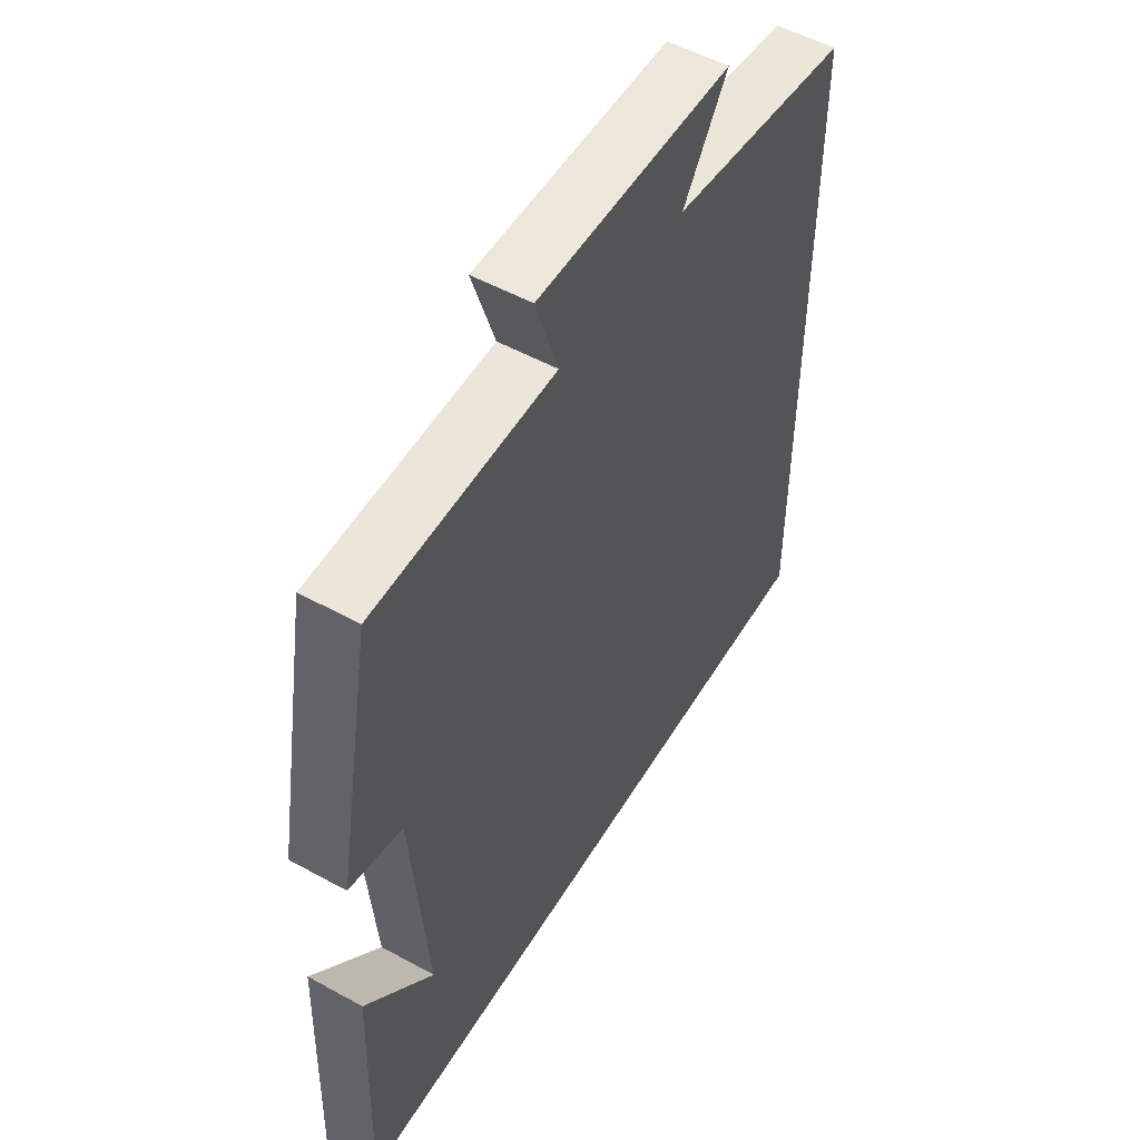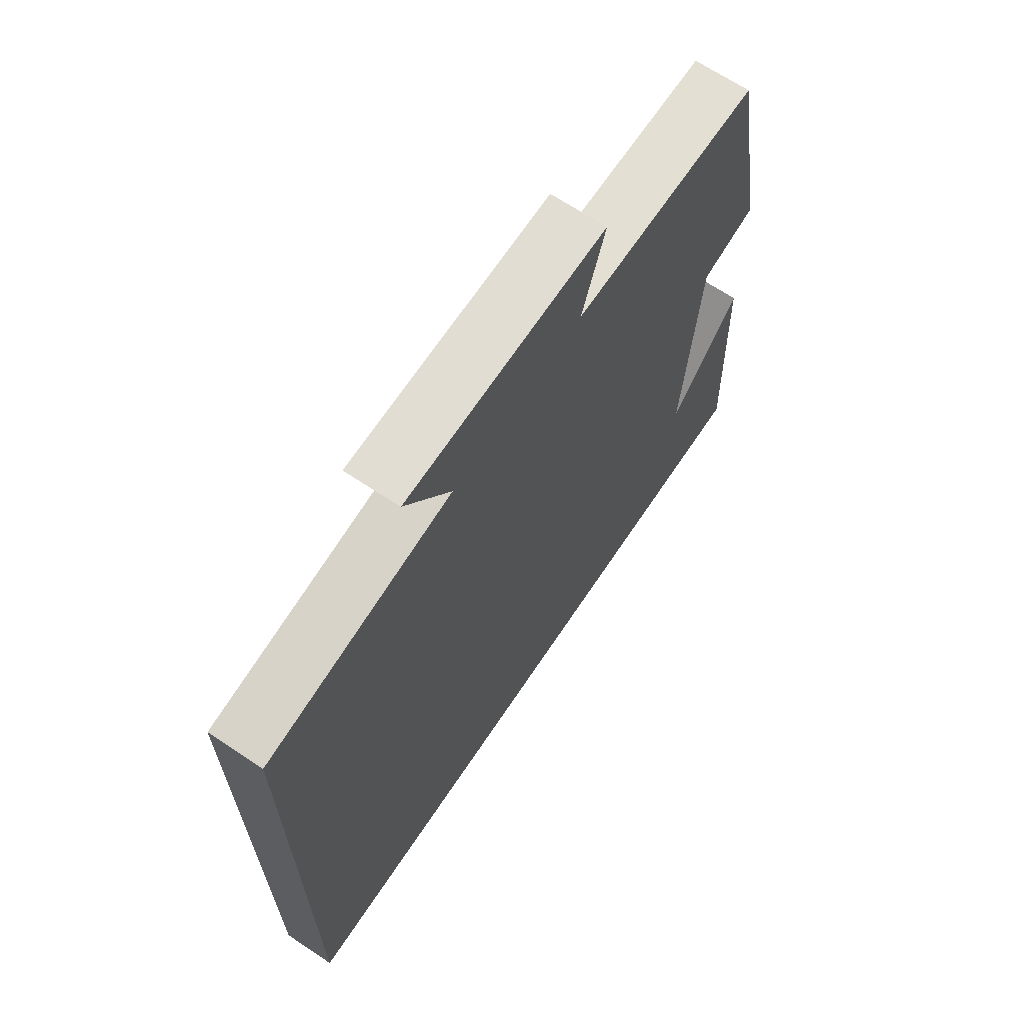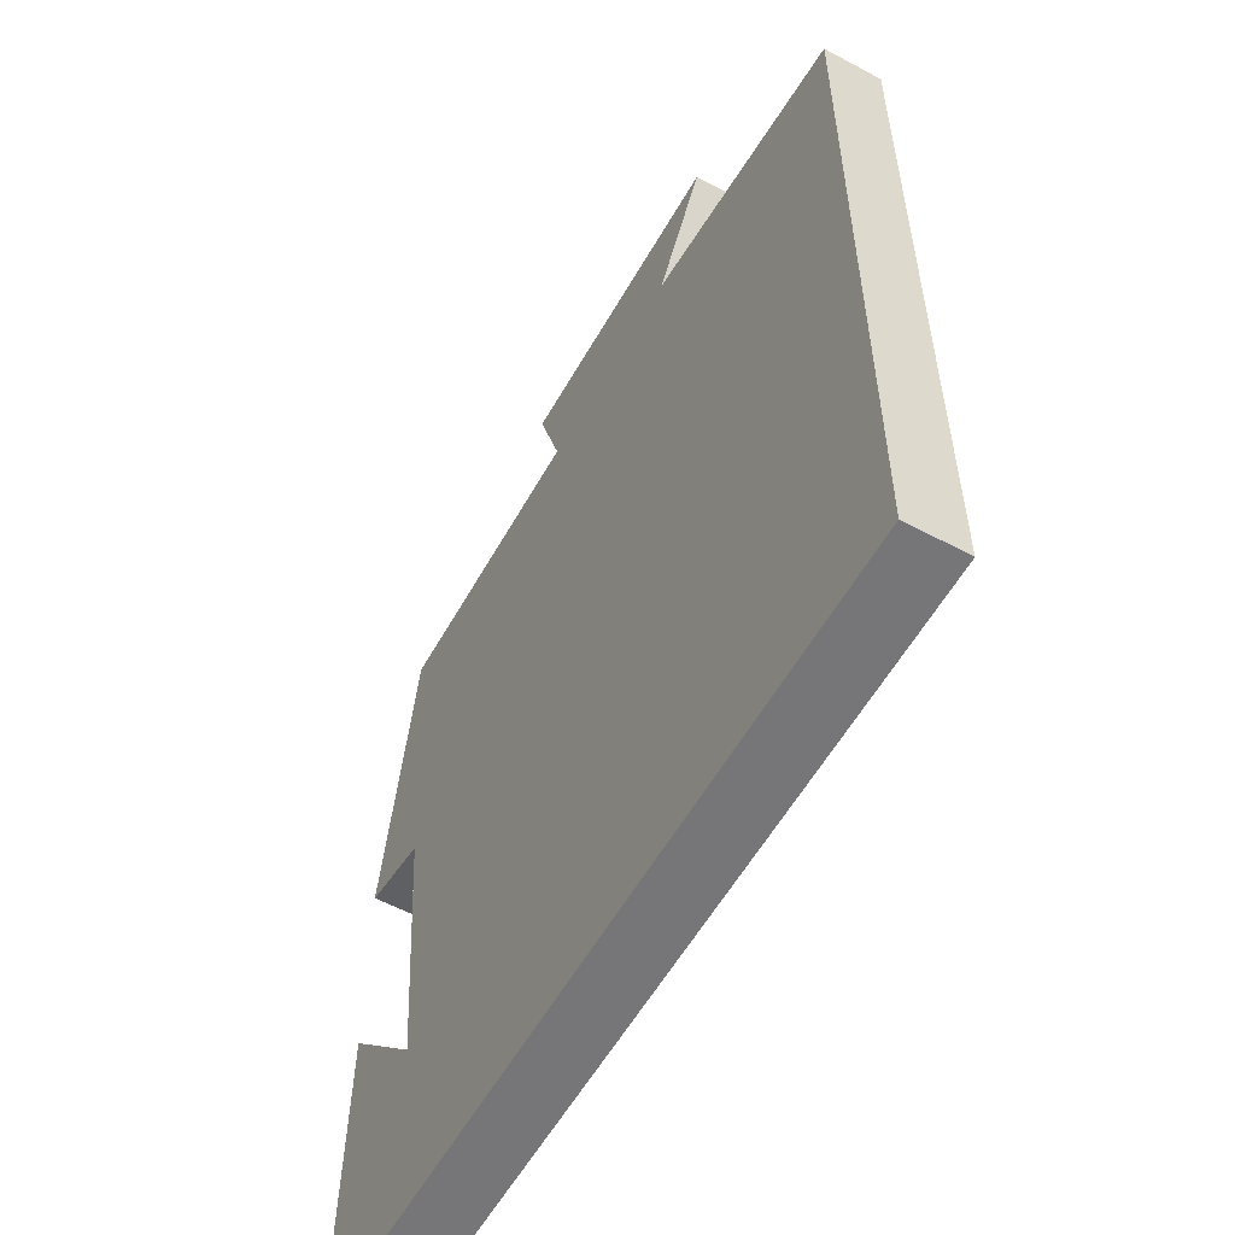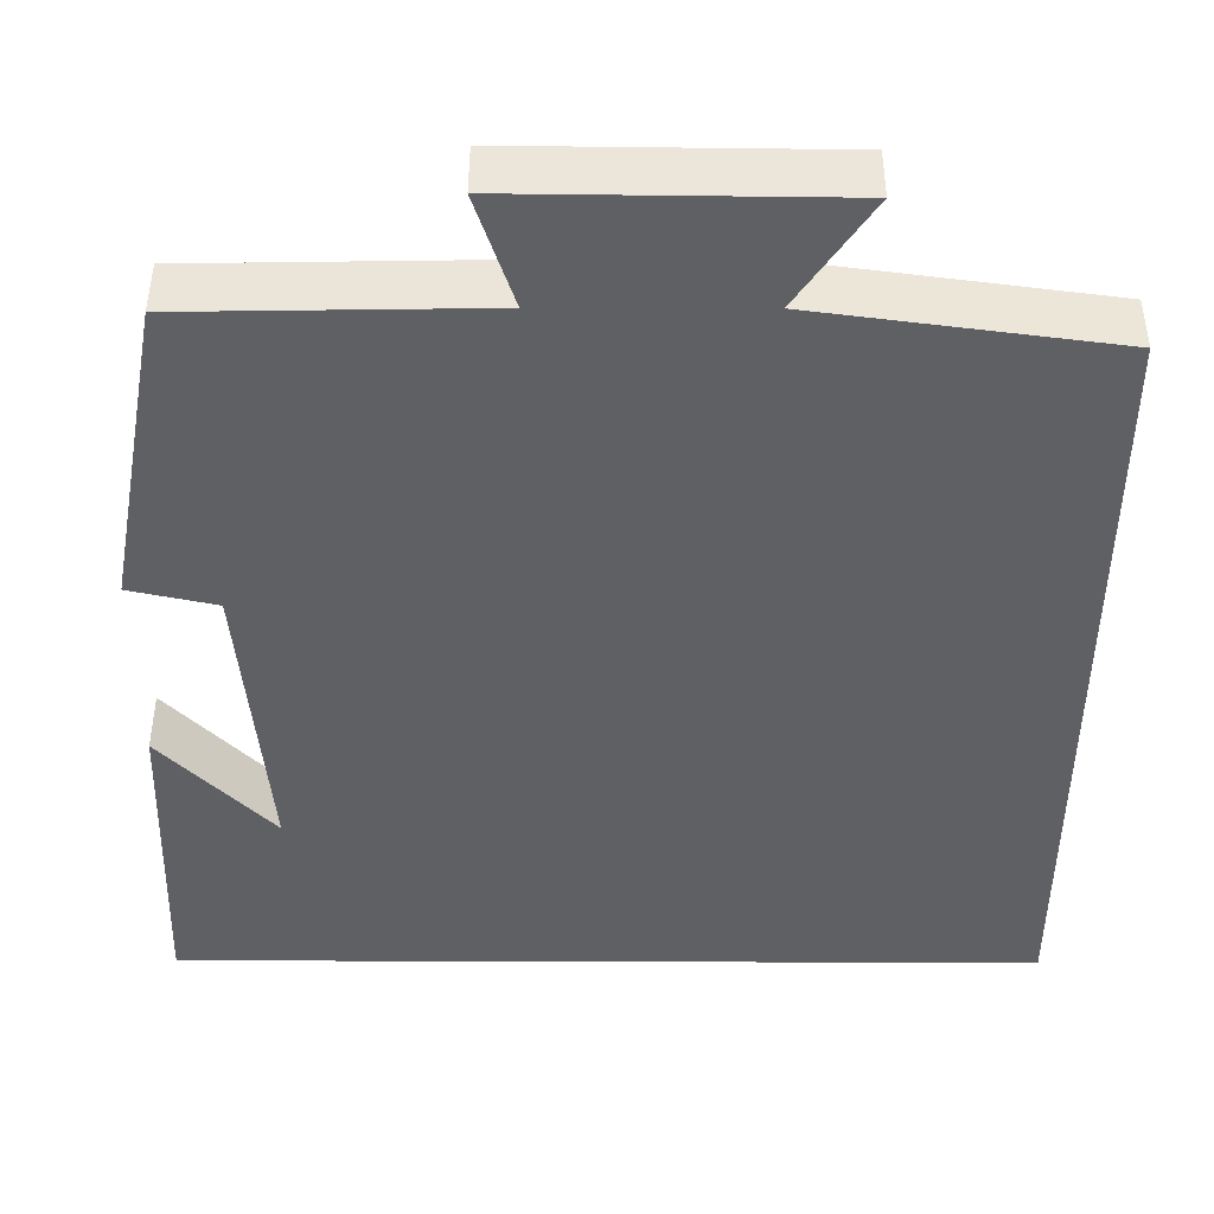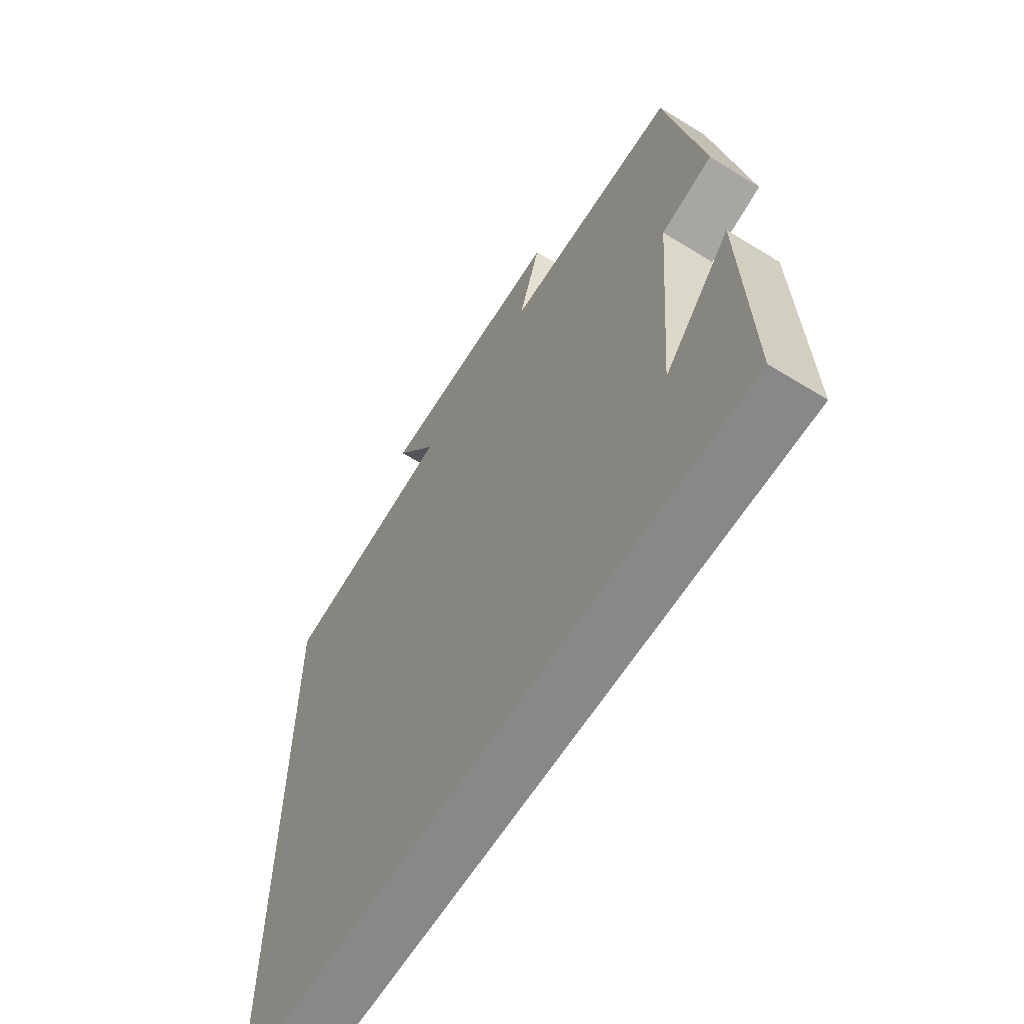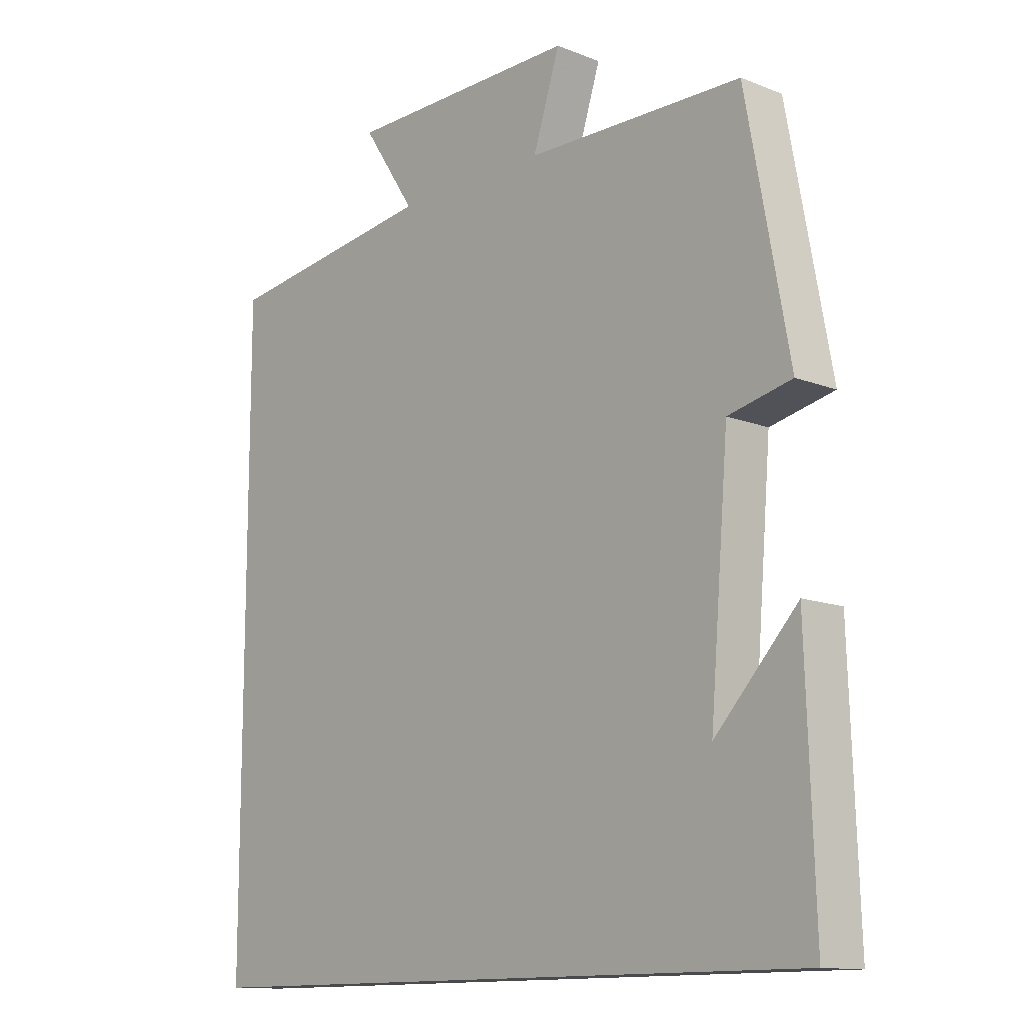
<metadata>
{"format":"obj","ext":"obj","renderer":"f3d","projection":"perspective","resolution":1024,"background":"white","views":[{"elev":52.9,"azim":-59.5,"up":"+Z"},{"elev":67.6,"azim":123.7,"up":"+Z"},{"elev":-56.9,"azim":60.8,"up":"+Z"},{"elev":46.2,"azim":0.2,"up":"+Z"},{"elev":-62.7,"azim":-122.0,"up":"+Z"},{"elev":-12.8,"azim":-132.1,"up":"+Z"}]}
</metadata>
<code>
v 0.5 0.07 0.453
v 0.5 0.07 -0.5
v -0.513 0.07 -0.5
v -0.5 0.07 -0.116
v -0.369 0.07 -0.255
v -0.399 0.07 0.103
v -0.5 0.07 0.126
v -0.432 0.07 0.494
v -0.087 0.07 0.5
v -0.13 0.07 0.632
v 0.242 0.07 0.628
v 0.157 0.07 0.5
v 0.5 0 0.453
v 0.5 0 -0.5
v -0.513 0 -0.5
v -0.5 0 -0.116
v -0.369 0 -0.255
v -0.399 0 0.103
v -0.5 0 0.126
v -0.432 0 0.494
v -0.087 0 0.5
v -0.13 0 0.632
v 0.242 0 0.628
v 0.157 0 0.5
f 9 10 11 12
f 6 7 8 9
f 5 6 9 12
f 3 4 5
f 3 5 12
f 1 2 3 12
f 24 23 22 21
f 21 20 19 18
f 24 21 18 17
f 17 16 15
f 24 17 15
f 24 15 14 13
f 1 13 14 2
f 2 14 15 3
f 3 15 16 4
f 4 16 17 5
f 5 17 18 6
f 6 18 19 7
f 7 19 20 8
f 8 20 21 9
f 9 21 22 10
f 10 22 23 11
f 11 23 24 12
f 12 24 13 1

</code>
